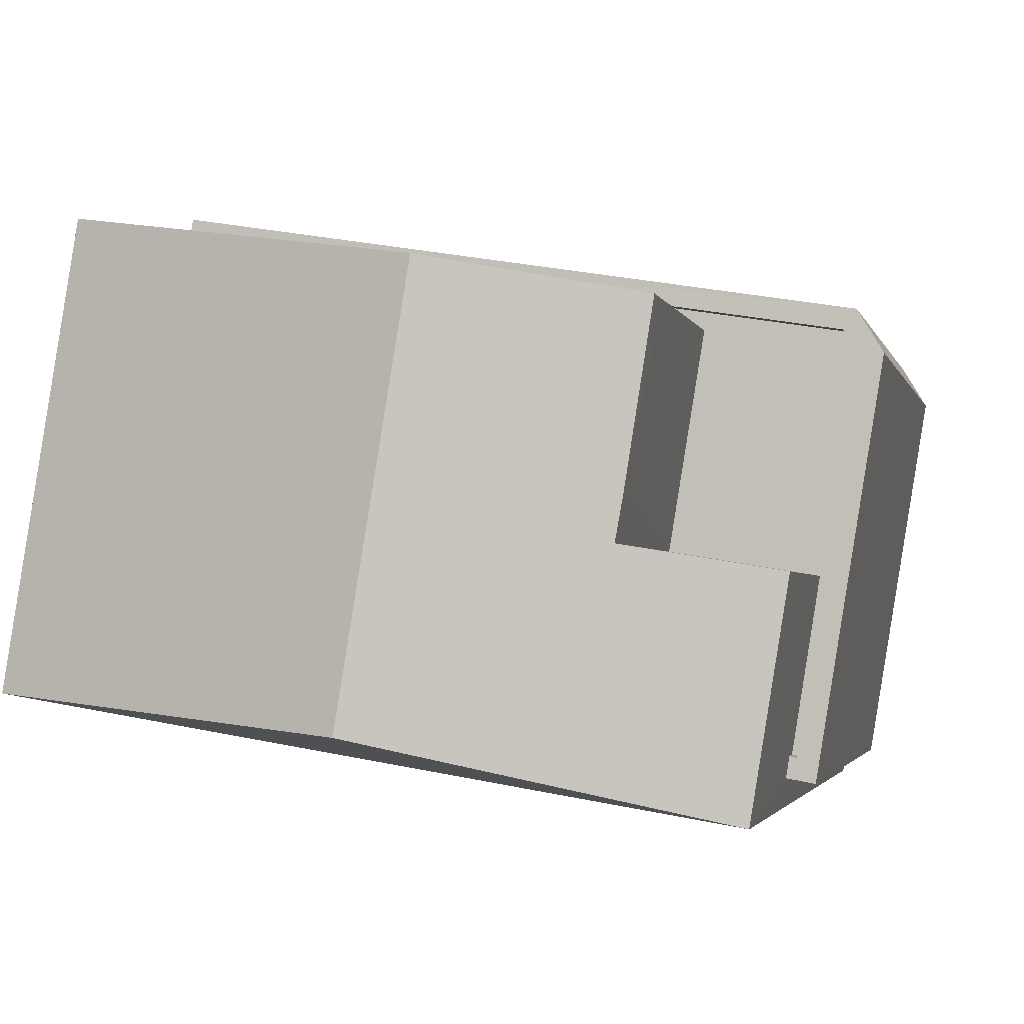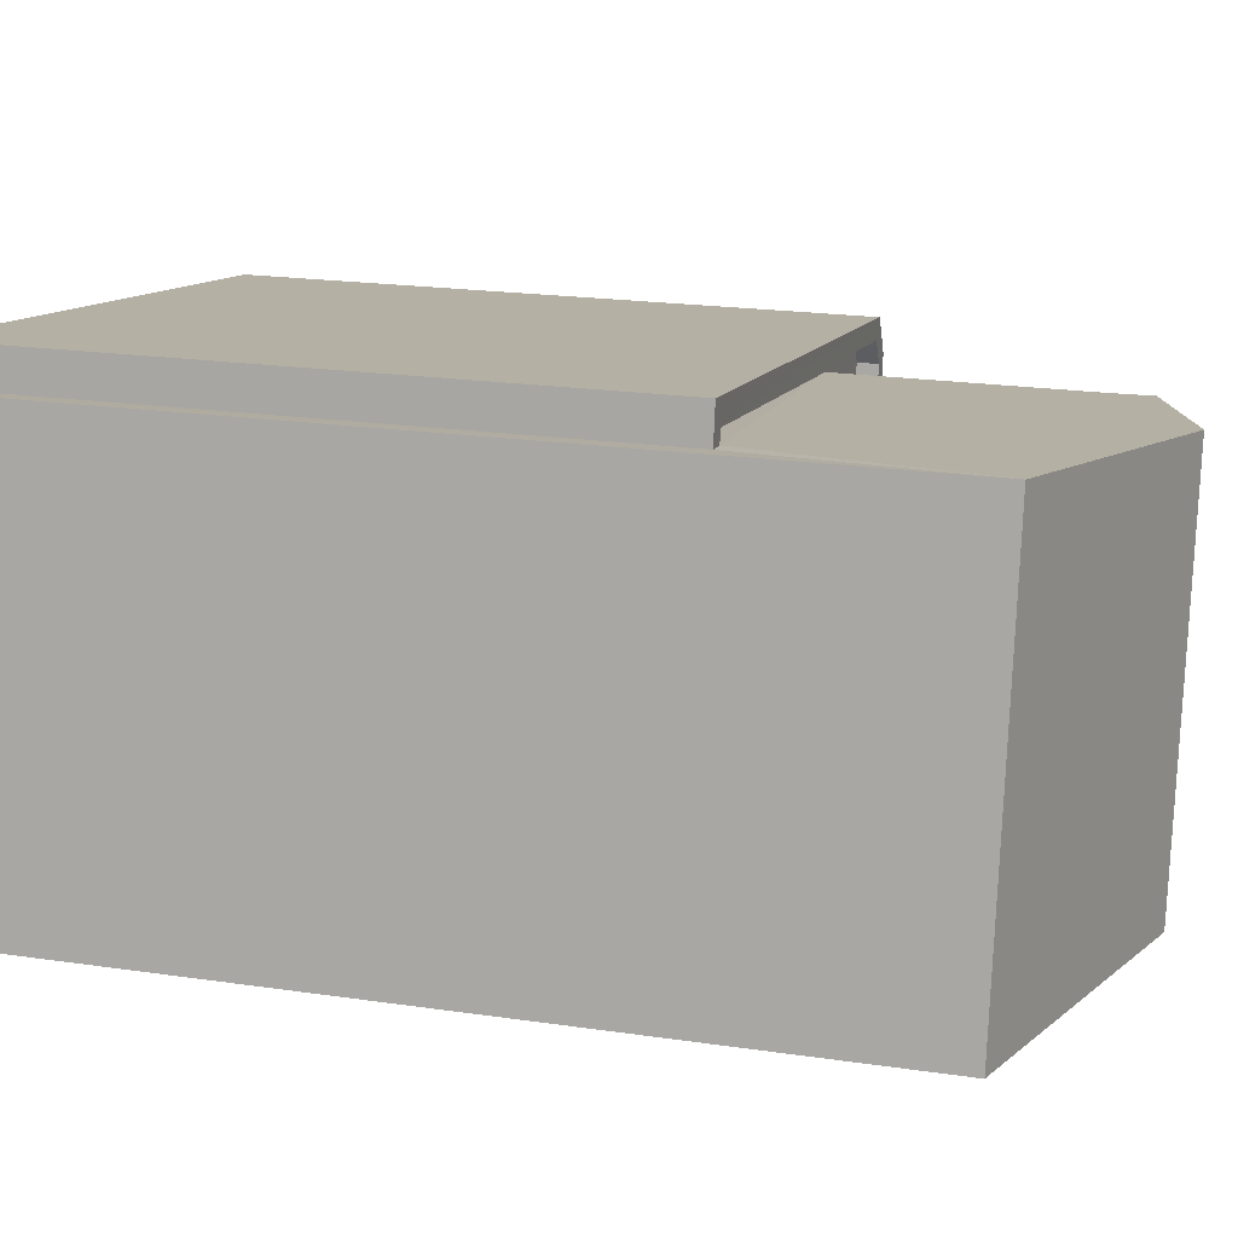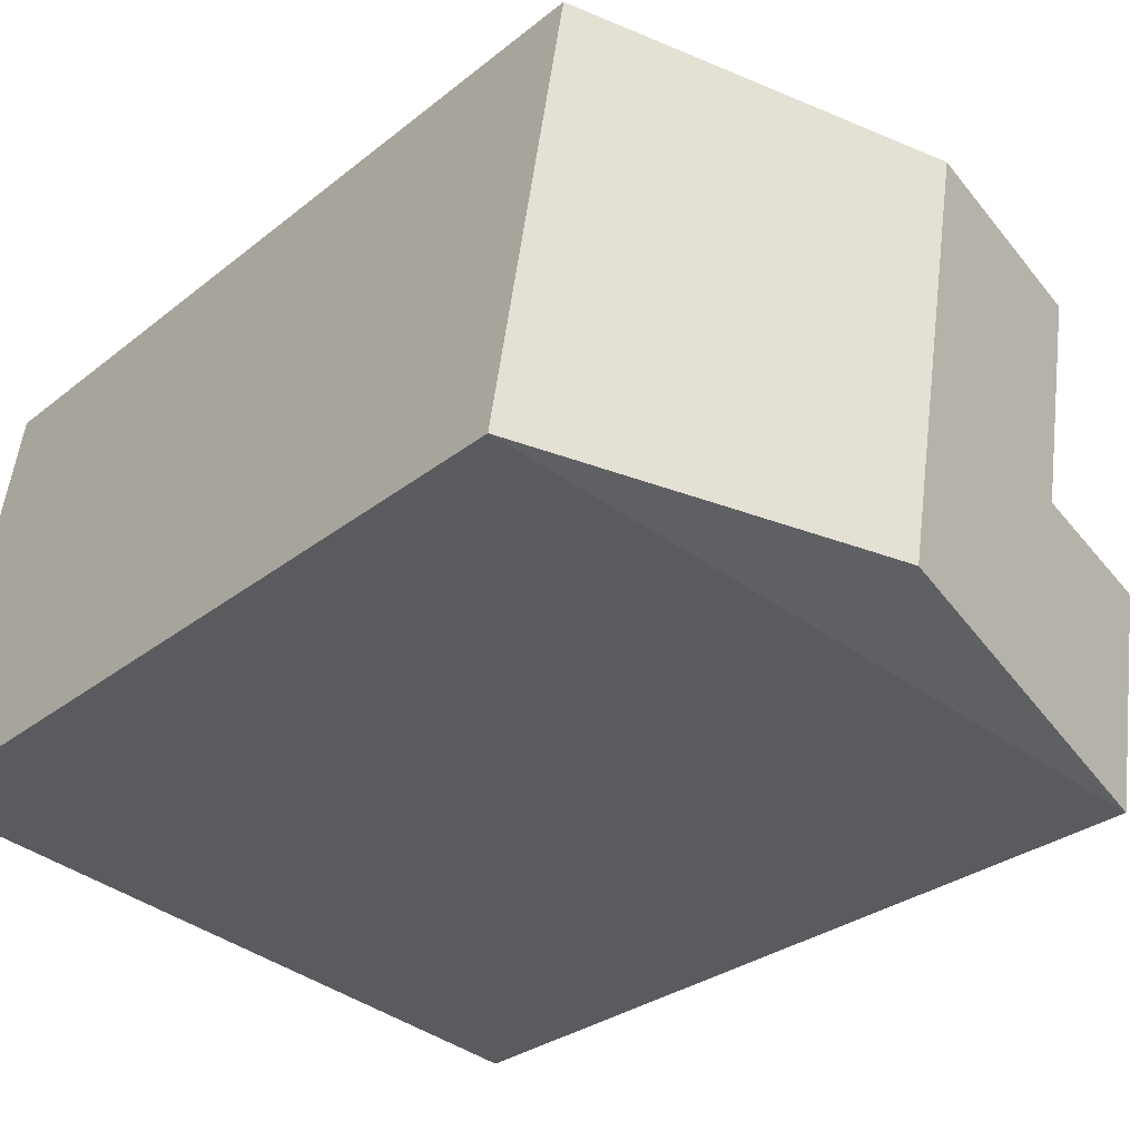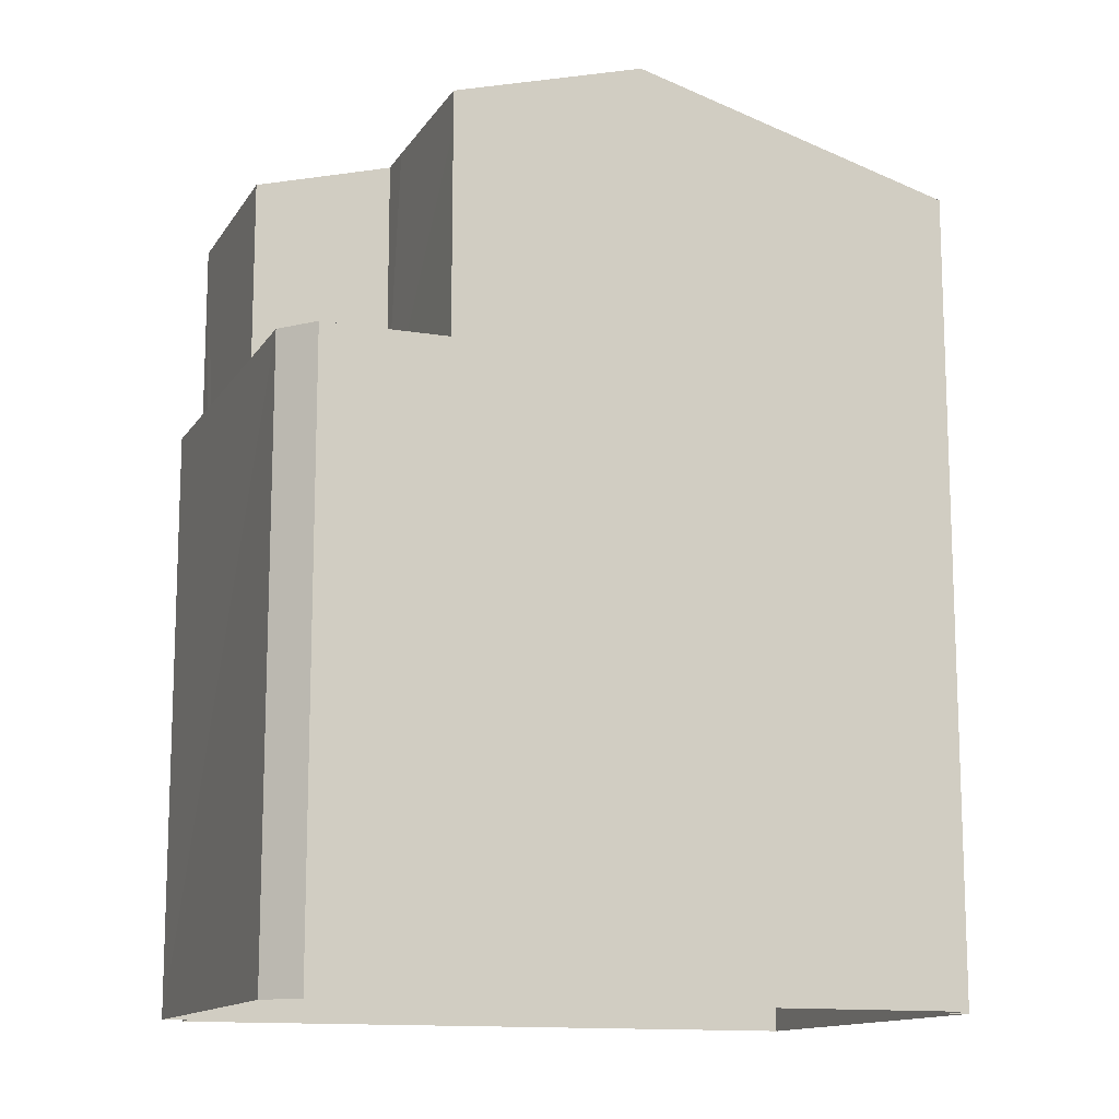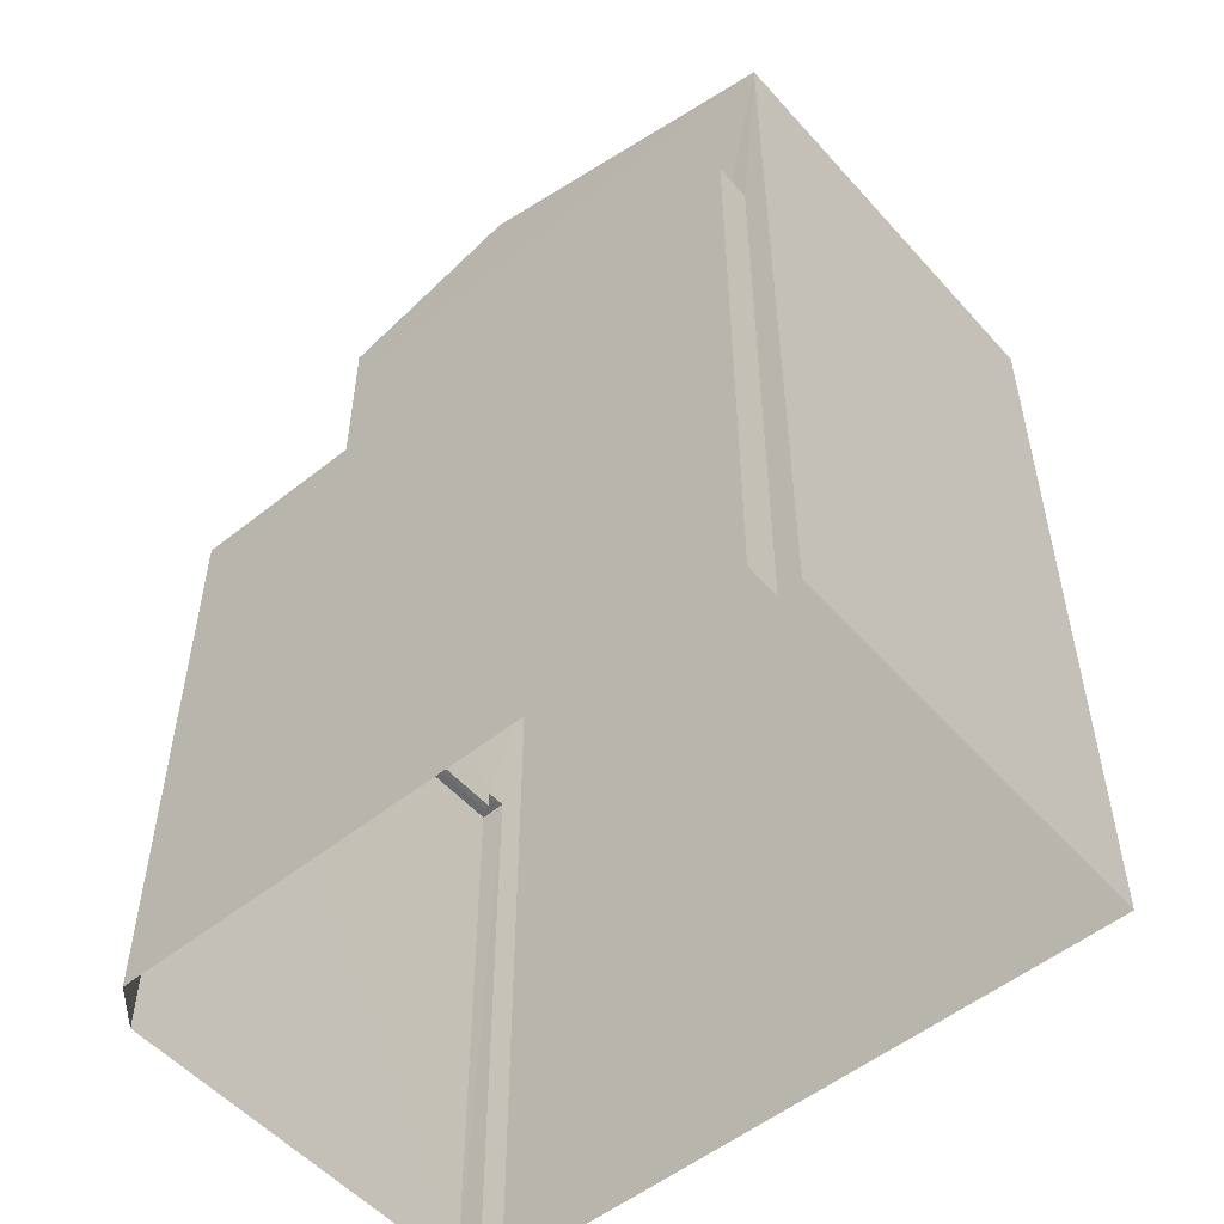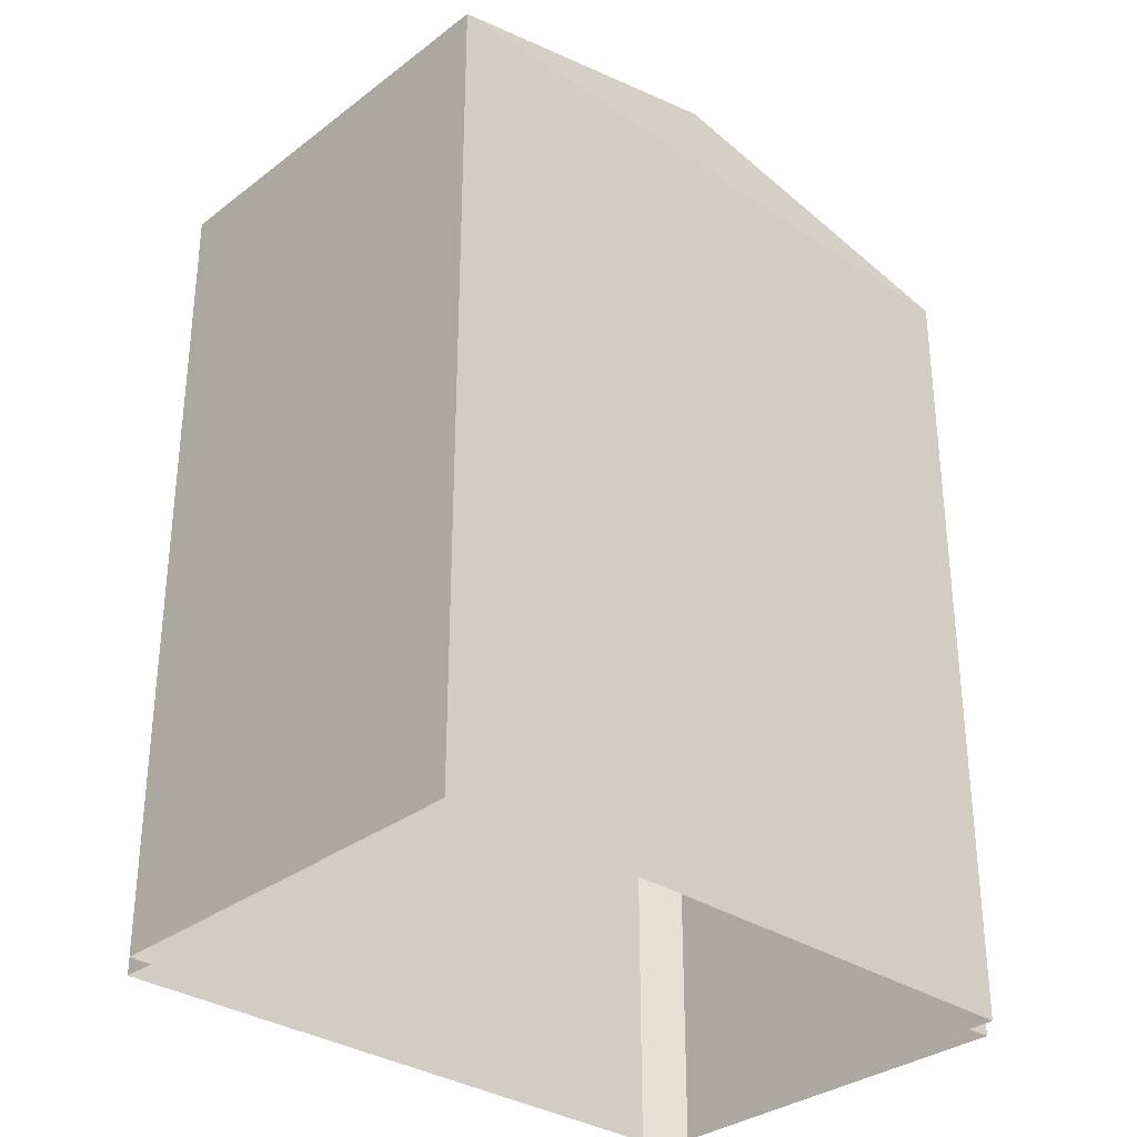
<metadata>
{"format":"obj","ext":"obj","renderer":"f3d","projection":"perspective","resolution":1024,"background":"white","views":[{"elev":-2.3,"azim":12.7,"up":"+Y"},{"elev":20.3,"azim":-74.9,"up":"+Y"},{"elev":-28.2,"azim":-39.6,"up":"+Y"},{"elev":-13.1,"azim":149.9,"up":"+Z"},{"elev":-53.2,"azim":-148.7,"up":"+Z"},{"elev":-31.9,"azim":-52.3,"up":"+Z"}]}
</metadata>
<code>
v -8.957e+04 -9.952e+04 5.334
v -8.957e+04 -9.952e+04 5.334
v -8.957e+04 -9.952e+04 5.335
v -8.956e+04 -9.952e+04 5.334
v -8.956e+04 -9.952e+04 5.334
v -8.957e+04 -9.952e+04 5.334
v -8.956e+04 -9.952e+04 5.333
v -8.956e+04 -9.952e+04 5.333
v -8.956e+04 -9.952e+04 5.334
v -8.957e+04 -9.952e+04 15.57
v -8.957e+04 -9.952e+04 16.72
v -8.957e+04 -9.952e+04 16.72
v -8.956e+04 -9.952e+04 15.57
v -8.956e+04 -9.952e+04 12.83
v -8.956e+04 -9.952e+04 12.83
v -8.956e+04 -9.952e+04 12.83
v -8.956e+04 -9.952e+04 12.83
v -8.956e+04 -9.952e+04 12.83
v -8.956e+04 -9.952e+04 12.83
v -8.957e+04 -9.952e+04 12.83
v -8.957e+04 -9.952e+04 12.83
v -8.957e+04 -9.952e+04 12.83
v -8.957e+04 -9.952e+04 12.83
v -8.956e+04 -9.952e+04 12.83
v -8.956e+04 -9.952e+04 12.83
v -8.956e+04 -9.952e+04 15.57
v -8.957e+04 -9.952e+04 16.05
v -8.957e+04 -9.952e+04 16.05
v -8.957e+04 -9.952e+04 16.05
v -8.957e+04 -9.952e+04 12.58
v -8.957e+04 -9.952e+04 12.58
v -8.956e+04 -9.952e+04 12.58
v -8.956e+04 -9.952e+04 12.58
v -8.957e+04 -9.952e+04 12.58
v -8.956e+04 -9.952e+04 12.58
v -8.956e+04 -9.952e+04 12.58
v -8.956e+04 -9.952e+04 12.58
v -8.957e+04 -9.952e+04 12.58
v -8.957e+04 -9.952e+04 15.57
v -8.957e+04 -9.952e+04 15.57
f 1 2 3
f 4 3 5
f 2 6 7
f 8 9 5
f 8 5 7
f 3 2 5
f 5 2 7
f 10 11 12
f 11 10 13
f 14 15 16
f 14 16 17
f 15 18 19
f 20 18 21
f 22 20 23
f 23 20 21
f 17 16 24
f 19 18 20
f 25 15 19
f 15 25 16
f 26 27 13
f 27 11 13
f 28 11 27
f 12 28 29
f 12 11 28
f 30 31 32
f 32 31 33
f 30 34 31
f 33 35 36
f 36 35 37
f 35 33 38
f 33 31 38
f 10 12 39
f 37 35 24
f 5 17 4
f 35 26 24
f 4 17 13
f 24 26 13
f 17 24 13
f 37 16 36
f 37 24 16
f 22 30 20
f 22 34 30
f 23 21 6
f 2 23 6
f 31 40 38
f 38 28 27
f 29 28 40
f 40 28 38
f 15 14 9
f 8 15 9
f 26 38 27
f 26 35 38
f 19 32 33
f 25 19 33
f 17 9 14
f 17 5 9
f 40 39 12
f 29 40 12
f 22 40 31
f 40 22 39
f 39 23 1
f 31 34 22
f 1 23 2
f 22 23 39
f 13 3 4
f 13 10 3
f 39 1 3
f 10 39 3
f 6 18 7
f 6 21 18
f 32 20 30
f 32 19 20
f 18 8 7
f 18 15 8
f 25 33 36
f 16 25 36

</code>
